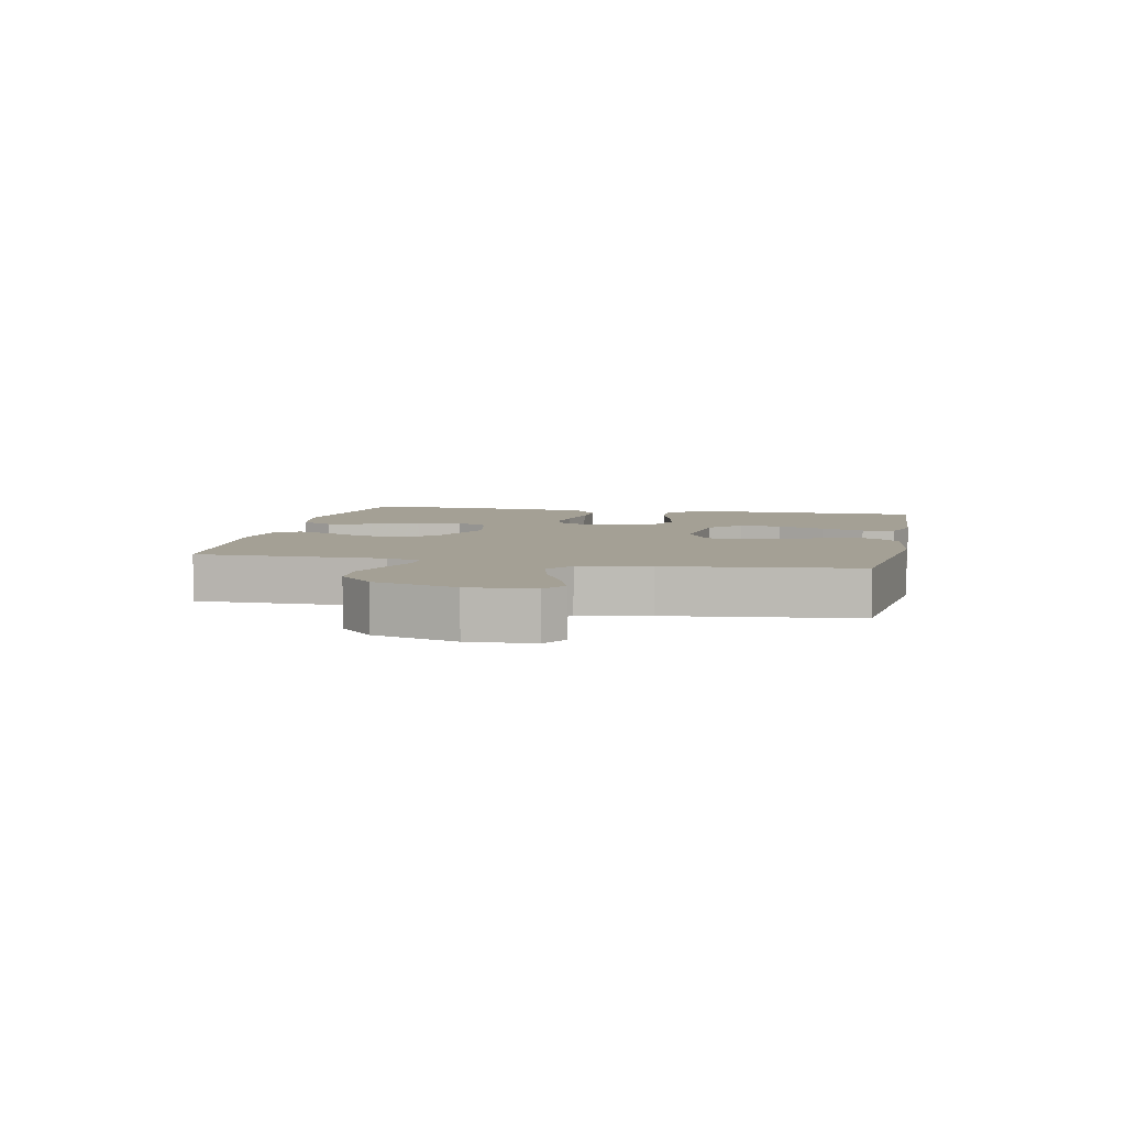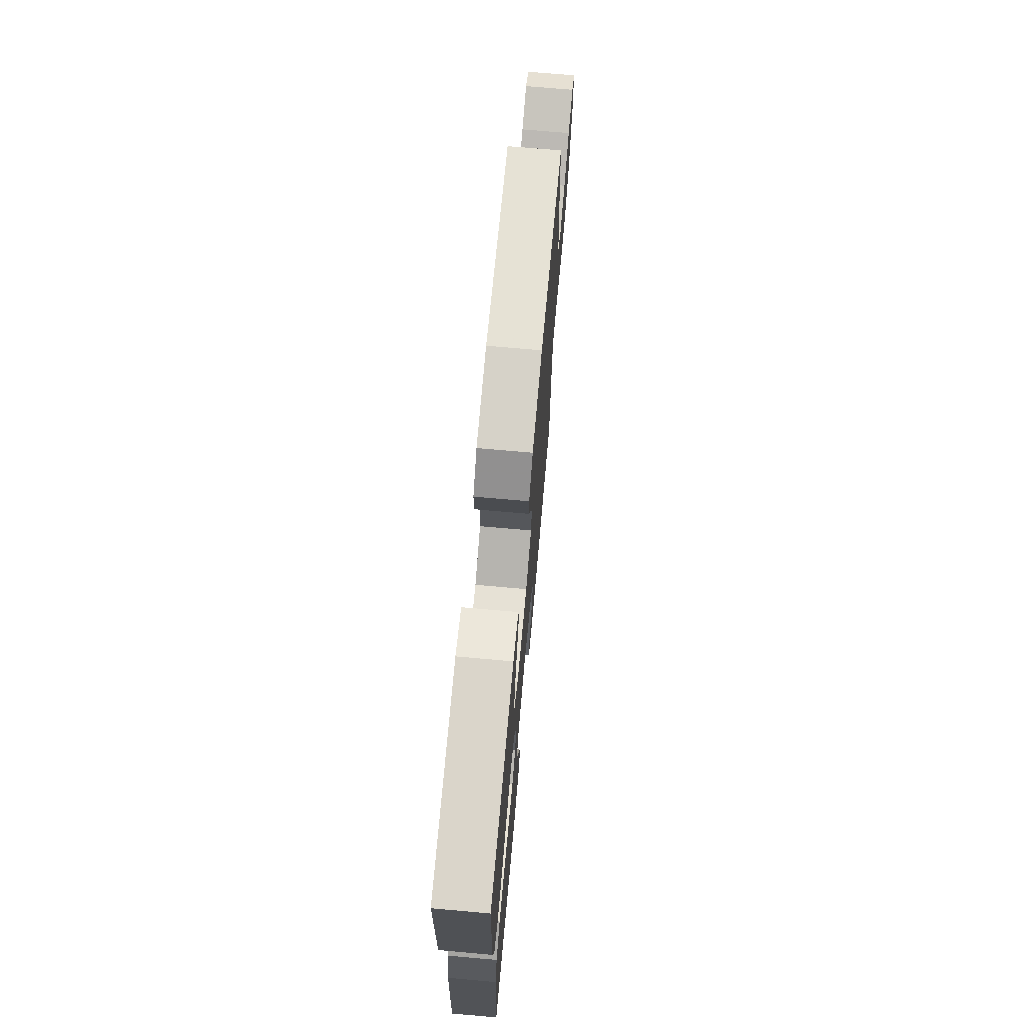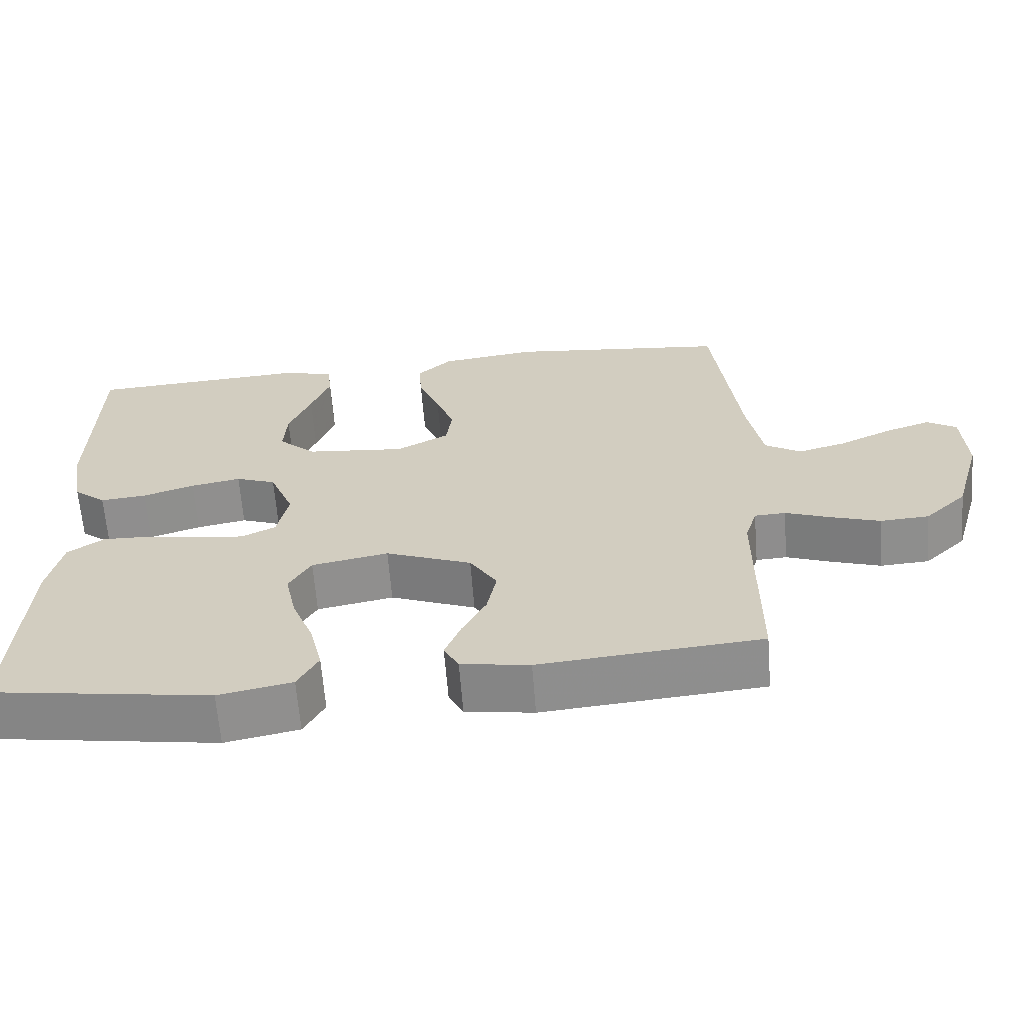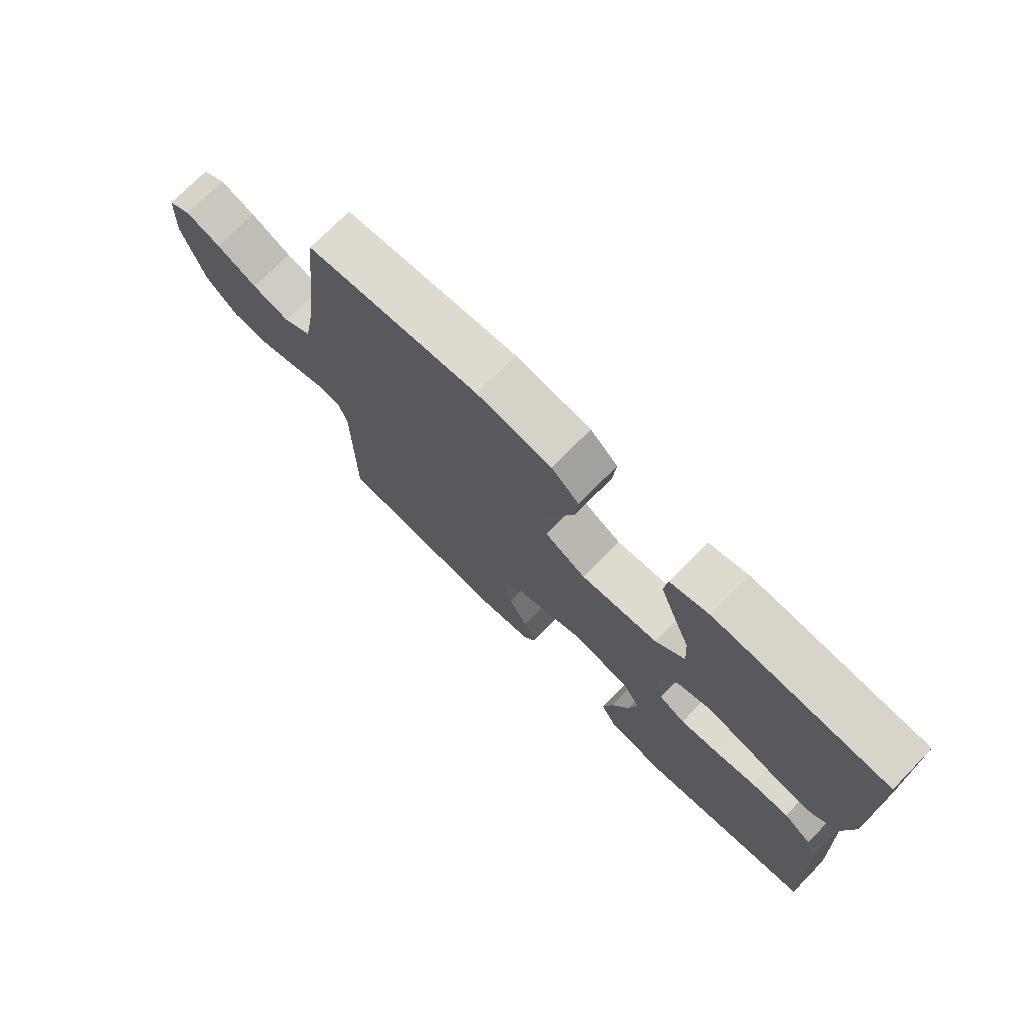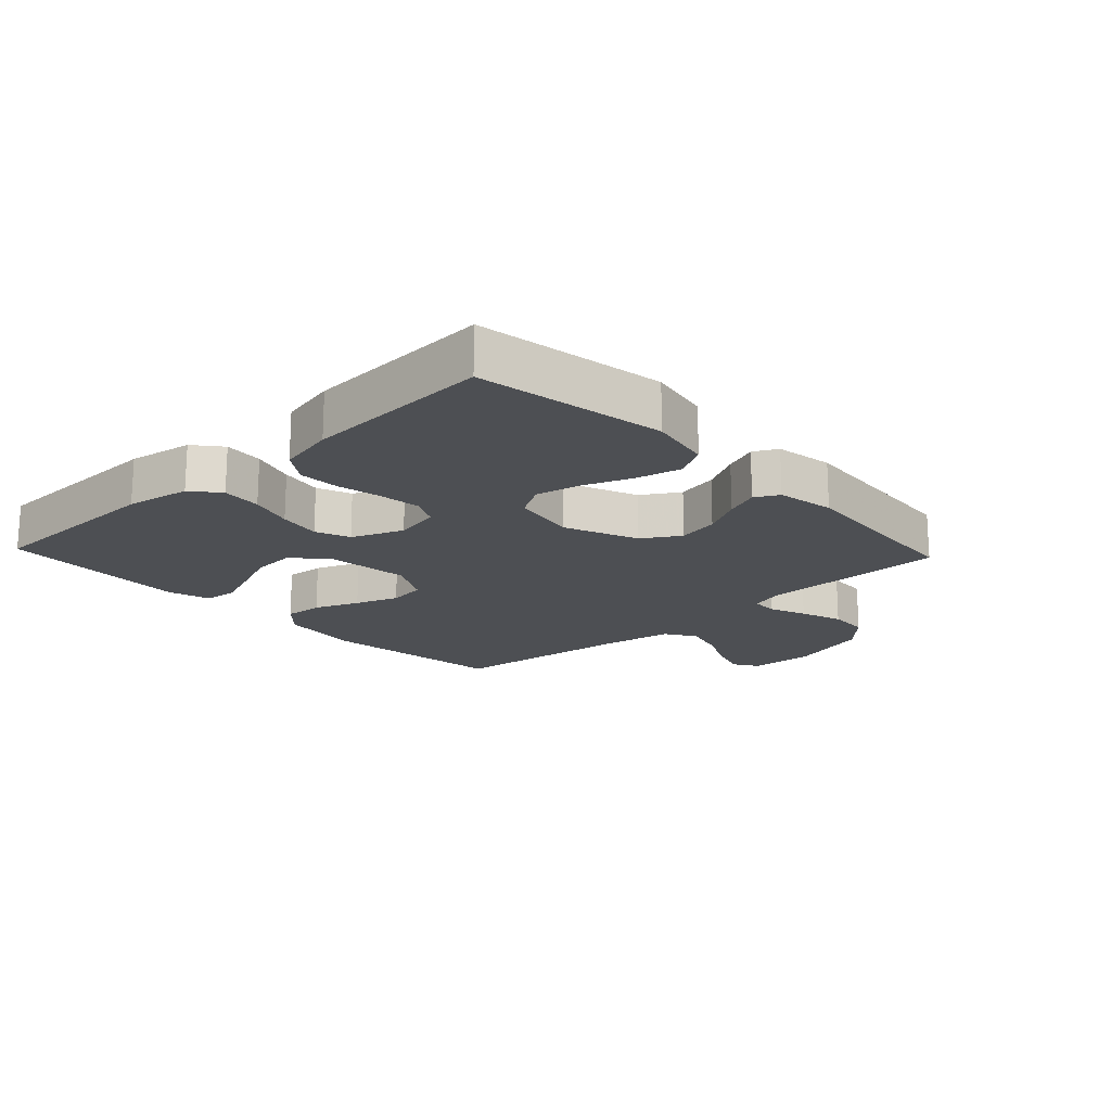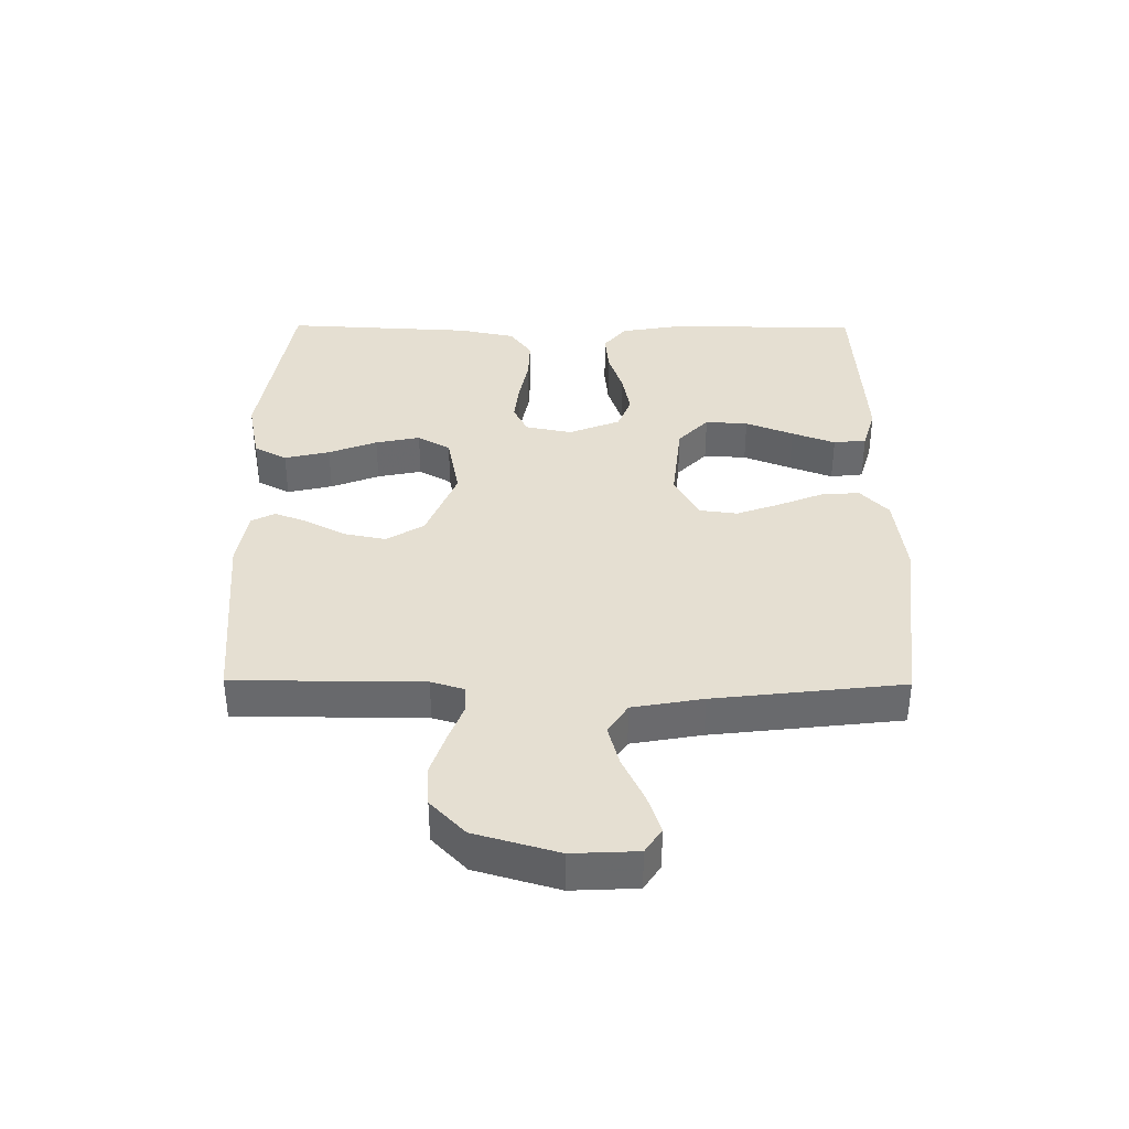
<metadata>
{"format":"obj","ext":"obj","renderer":"f3d","projection":"perspective","resolution":1024,"background":"white","views":[{"elev":5.7,"azim":-78.2,"up":"+Y"},{"elev":70.7,"azim":95.1,"up":"+Z"},{"elev":-64.2,"azim":-175.5,"up":"+Z"},{"elev":73.6,"azim":44.4,"up":"+Z"},{"elev":-17.8,"azim":133.2,"up":"+Y"},{"elev":37.3,"azim":-89.5,"up":"+Y"}]}
</metadata>
<code>
v 0.5 0.07 0.5
v 0.504 0.07 0.2
v 0.486 0.07 0.097
v 0.442 0.07 0.061
v 0.379 0.07 0.067
v 0.309 0.07 0.09
v 0.241 0.07 0.103
v 0.186 0.07 0.082
v 0.153 0.07 0
v 0.168 0.07 -0.074
v 0.214 0.07 -0.097
v 0.279 0.07 -0.09
v 0.351 0.07 -0.076
v 0.417 0.07 -0.074
v 0.466 0.07 -0.109
v 0.485 0.07 -0.2
v 0.5 0.07 -0.5
v 0.2 0.07 -0.548
v 0.1 0.07 -0.528
v 0.072 0.07 -0.476
v 0.089 0.07 -0.404
v 0.119 0.07 -0.327
v 0.134 0.07 -0.256
v 0.104 0.07 -0.204
v 0 0.07 -0.184
v -0.117 0.07 -0.231
v -0.154 0.07 -0.29
v -0.141 0.07 -0.356
v -0.108 0.07 -0.419
v -0.087 0.07 -0.473
v -0.107 0.07 -0.511
v -0.2 0.07 -0.526
v -0.5 0.07 -0.5
v -0.501 0.07 -0.2
v -0.517 0.07 -0.147
v -0.559 0.07 -0.145
v -0.619 0.07 -0.168
v -0.687 0.07 -0.191
v -0.753 0.07 -0.187
v -0.81 0.07 -0.132
v -0.848 0.07 0
v -0.843 0.07 0.104
v -0.803 0.07 0.13
v -0.741 0.07 0.109
v -0.67 0.07 0.075
v -0.604 0.07 0.057
v -0.555 0.07 0.088
v -0.535 0.07 0.2
v -0.5 0.07 0.5
v -0.2 0.07 0.534
v -0.069 0.07 0.517
v -0.021 0.07 0.472
v -0.026 0.07 0.41
v -0.055 0.07 0.339
v -0.08 0.07 0.27
v -0.072 0.07 0.21
v 0 0.07 0.171
v 0.135 0.07 0.185
v 0.186 0.07 0.233
v 0.182 0.07 0.301
v 0.152 0.07 0.377
v 0.126 0.07 0.446
v 0.132 0.07 0.498
v 0.2 0.07 0.518
v 0.5 0 0.5
v 0.504 0 0.2
v 0.486 0 0.097
v 0.442 0 0.061
v 0.379 0 0.067
v 0.309 0 0.09
v 0.241 0 0.103
v 0.186 0 0.082
v 0.153 0 0
v 0.168 0 -0.074
v 0.214 0 -0.097
v 0.279 0 -0.09
v 0.351 0 -0.076
v 0.417 0 -0.074
v 0.466 0 -0.109
v 0.485 0 -0.2
v 0.5 0 -0.5
v 0.2 0 -0.548
v 0.1 0 -0.528
v 0.072 0 -0.476
v 0.089 0 -0.404
v 0.119 0 -0.327
v 0.134 0 -0.256
v 0.104 0 -0.204
v 0 0 -0.184
v -0.117 0 -0.231
v -0.154 0 -0.29
v -0.141 0 -0.356
v -0.108 0 -0.419
v -0.087 0 -0.473
v -0.107 0 -0.511
v -0.2 0 -0.526
v -0.5 0 -0.5
v -0.501 0 -0.2
v -0.517 0 -0.147
v -0.559 0 -0.145
v -0.619 0 -0.168
v -0.687 0 -0.191
v -0.753 0 -0.187
v -0.81 0 -0.132
v -0.848 0 0
v -0.843 0 0.104
v -0.803 0 0.13
v -0.741 0 0.109
v -0.67 0 0.075
v -0.604 0 0.057
v -0.555 0 0.088
v -0.535 0 0.2
v -0.5 0 0.5
v -0.2 0 0.534
v -0.069 0 0.517
v -0.021 0 0.472
v -0.026 0 0.41
v -0.055 0 0.339
v -0.08 0 0.27
v -0.072 0 0.21
v 0 0 0.171
v 0.135 0 0.185
v 0.186 0 0.233
v 0.182 0 0.301
v 0.152 0 0.377
v 0.126 0 0.446
v 0.132 0 0.498
v 0.2 0 0.518
f 4 5 6
f 3 4 6
f 2 3 6
f 1 2 6
f 64 1 6
f 63 64 6
f 62 63 6
f 61 62 6
f 60 61 6
f 59 60 6 7
f 58 59 7 8
f 57 58 8 9
f 56 57 9 10
f 52 53 54
f 51 52 54
f 50 51 54
f 49 50 54
f 48 49 54
f 47 48 54 55
f 46 47 55 56
f 43 44 45
f 42 43 45
f 41 42 45
f 40 41 45
f 39 40 45
f 38 39 45
f 37 38 45
f 36 37 45
f 35 36 45 46
f 32 33 34
f 31 32 34
f 30 31 34
f 29 30 34
f 28 29 34
f 27 28 34 35
f 35 46 56
f 27 35 56
f 26 27 56
f 20 21 22
f 19 20 22
f 18 19 22
f 17 18 22
f 16 17 22
f 15 16 22
f 14 15 22
f 13 14 22
f 12 13 22
f 11 12 22 23
f 10 11 23 24
f 25 26 56 10
f 10 24 25
f 70 69 68
f 70 68 67
f 70 67 66
f 70 66 65
f 70 65 128
f 70 128 127
f 70 127 126
f 70 126 125
f 70 125 124
f 71 70 124 123
f 72 71 123 122
f 73 72 122 121
f 74 73 121 120
f 118 117 116
f 118 116 115
f 118 115 114
f 118 114 113
f 118 113 112
f 119 118 112 111
f 120 119 111 110
f 109 108 107
f 109 107 106
f 109 106 105
f 109 105 104
f 109 104 103
f 109 103 102
f 109 102 101
f 109 101 100
f 110 109 100 99
f 98 97 96
f 98 96 95
f 98 95 94
f 98 94 93
f 98 93 92
f 99 98 92 91
f 120 110 99
f 120 99 91
f 120 91 90
f 86 85 84
f 86 84 83
f 86 83 82
f 86 82 81
f 86 81 80
f 86 80 79
f 86 79 78
f 86 78 77
f 86 77 76
f 87 86 76 75
f 88 87 75 74
f 74 120 90 89
f 89 88 74
f 1 65 66 2
f 2 66 67 3
f 3 67 68 4
f 4 68 69 5
f 5 69 70 6
f 6 70 71 7
f 7 71 72 8
f 8 72 73 9
f 9 73 74 10
f 10 74 75 11
f 11 75 76 12
f 12 76 77 13
f 13 77 78 14
f 14 78 79 15
f 15 79 80 16
f 16 80 81 17
f 17 81 82 18
f 18 82 83 19
f 19 83 84 20
f 20 84 85 21
f 21 85 86 22
f 22 86 87 23
f 23 87 88 24
f 24 88 89 25
f 25 89 90 26
f 26 90 91 27
f 27 91 92 28
f 28 92 93 29
f 29 93 94 30
f 30 94 95 31
f 31 95 96 32
f 32 96 97 33
f 33 97 98 34
f 34 98 99 35
f 35 99 100 36
f 36 100 101 37
f 37 101 102 38
f 38 102 103 39
f 39 103 104 40
f 40 104 105 41
f 41 105 106 42
f 42 106 107 43
f 43 107 108 44
f 44 108 109 45
f 45 109 110 46
f 46 110 111 47
f 47 111 112 48
f 48 112 113 49
f 49 113 114 50
f 50 114 115 51
f 51 115 116 52
f 52 116 117 53
f 53 117 118 54
f 54 118 119 55
f 55 119 120 56
f 56 120 121 57
f 57 121 122 58
f 58 122 123 59
f 59 123 124 60
f 60 124 125 61
f 61 125 126 62
f 62 126 127 63
f 63 127 128 64
f 64 128 65 1

</code>
